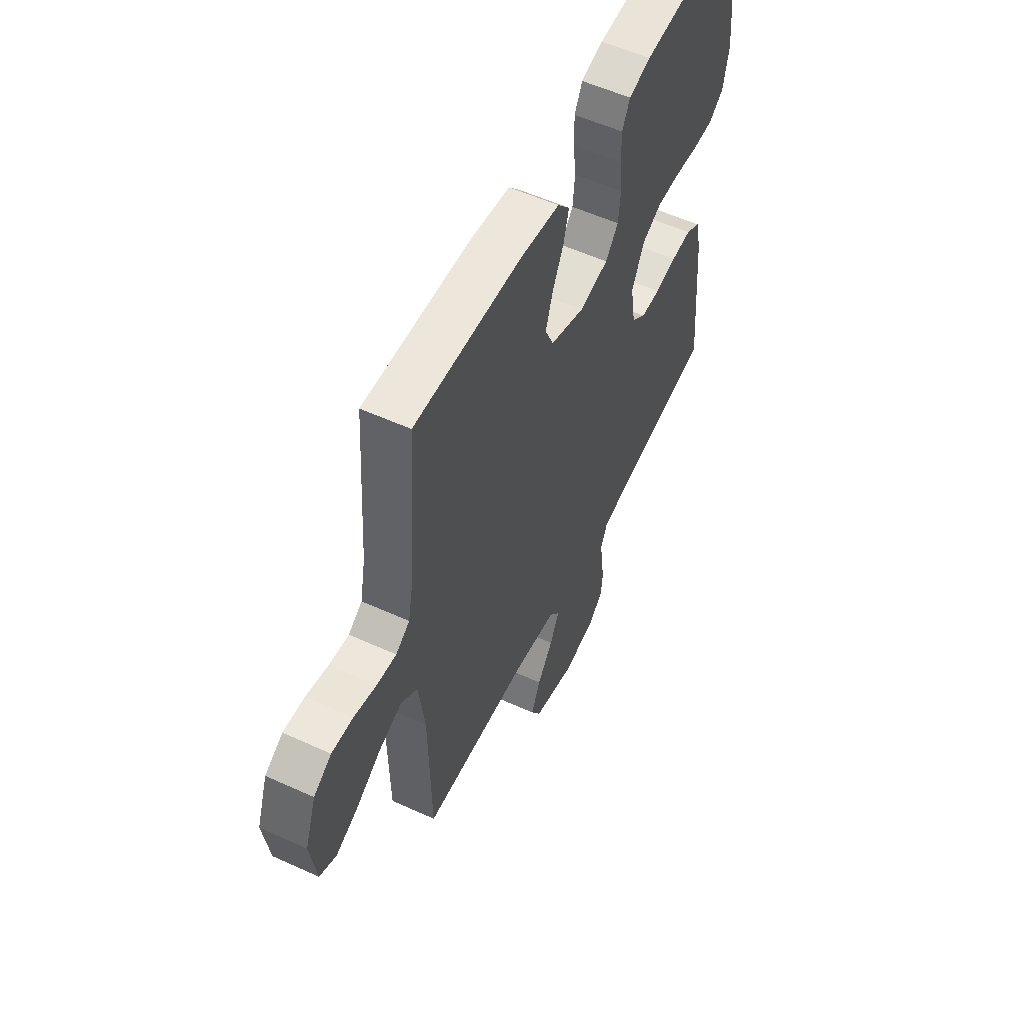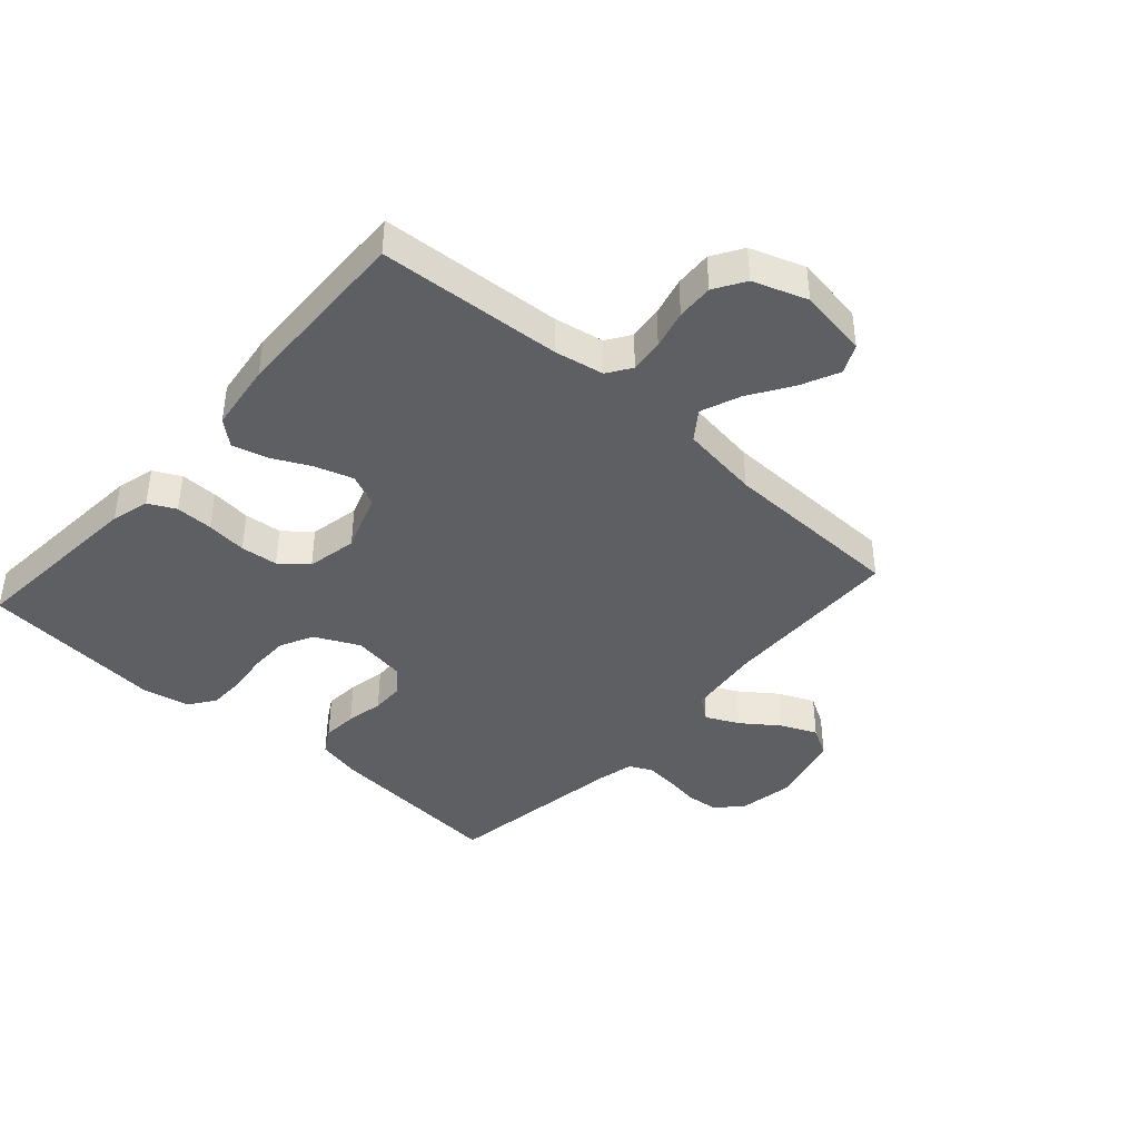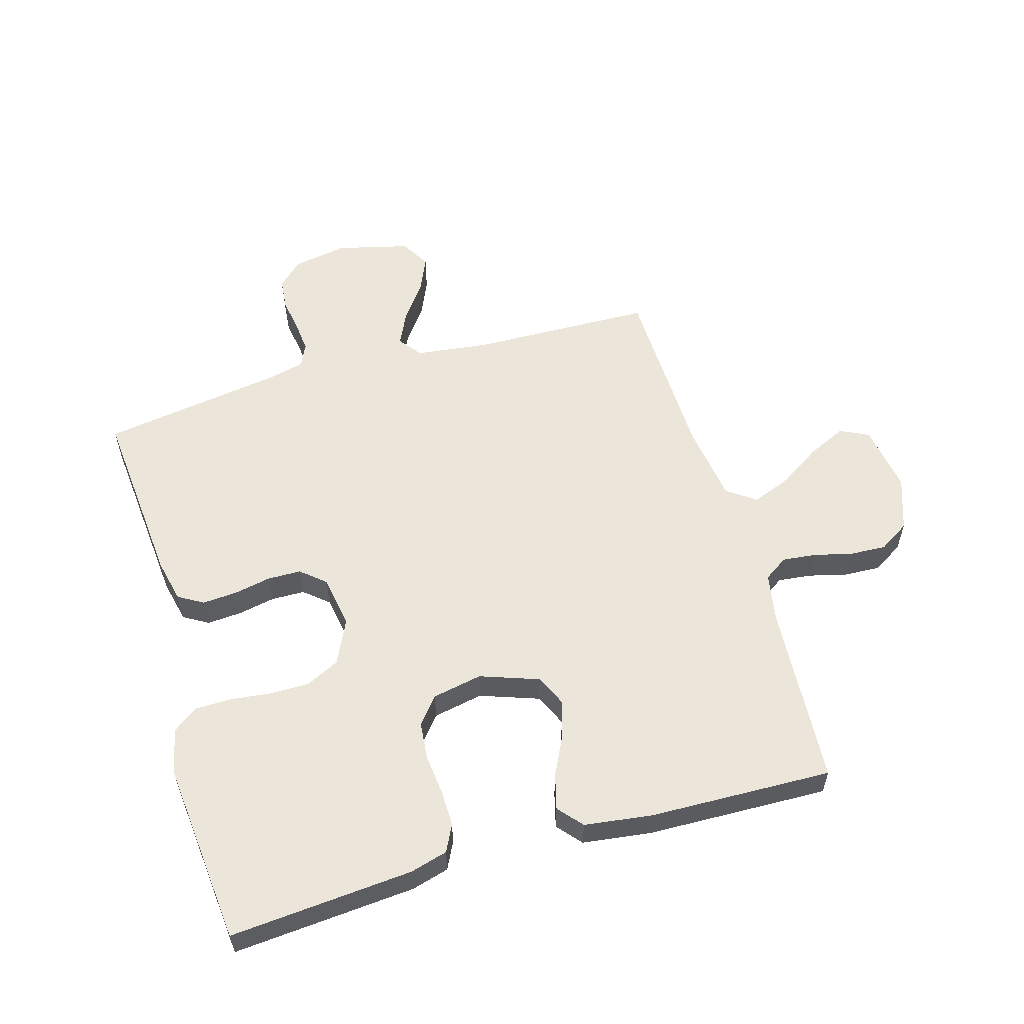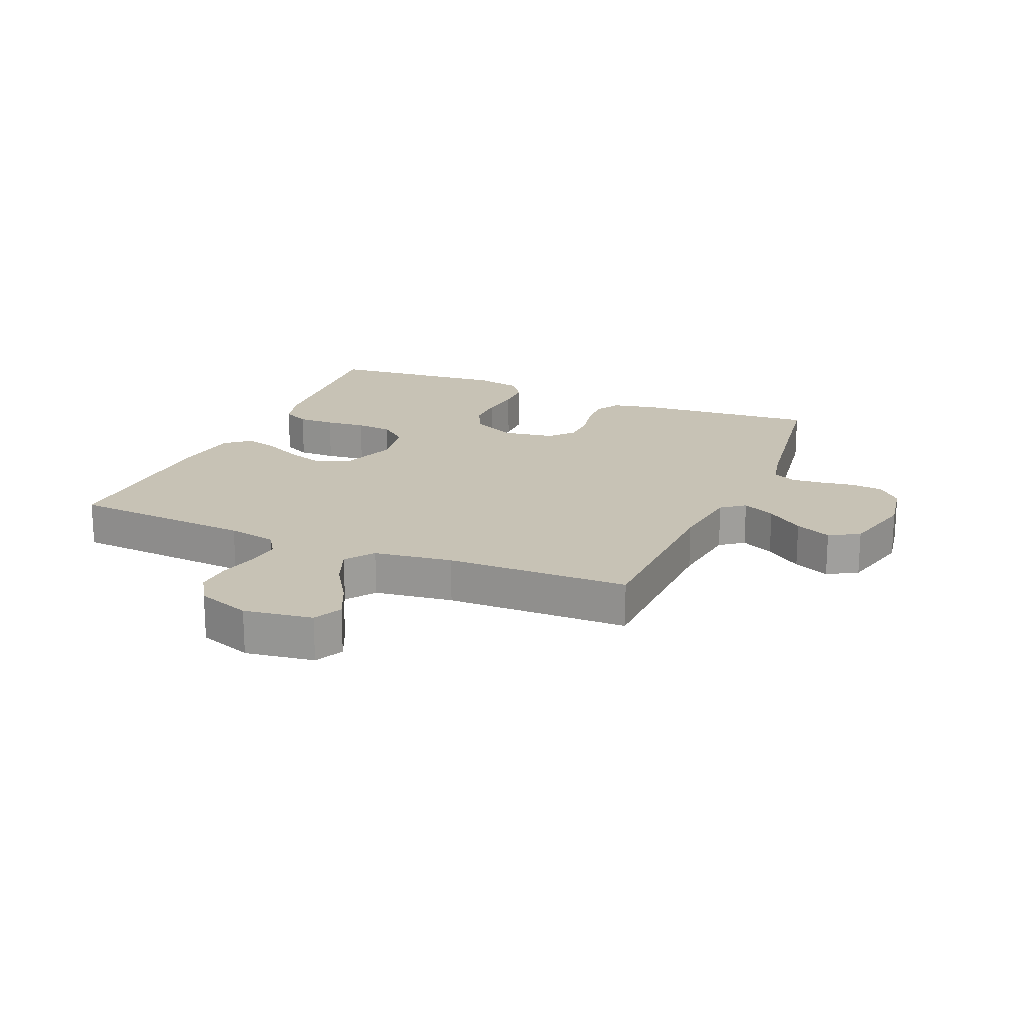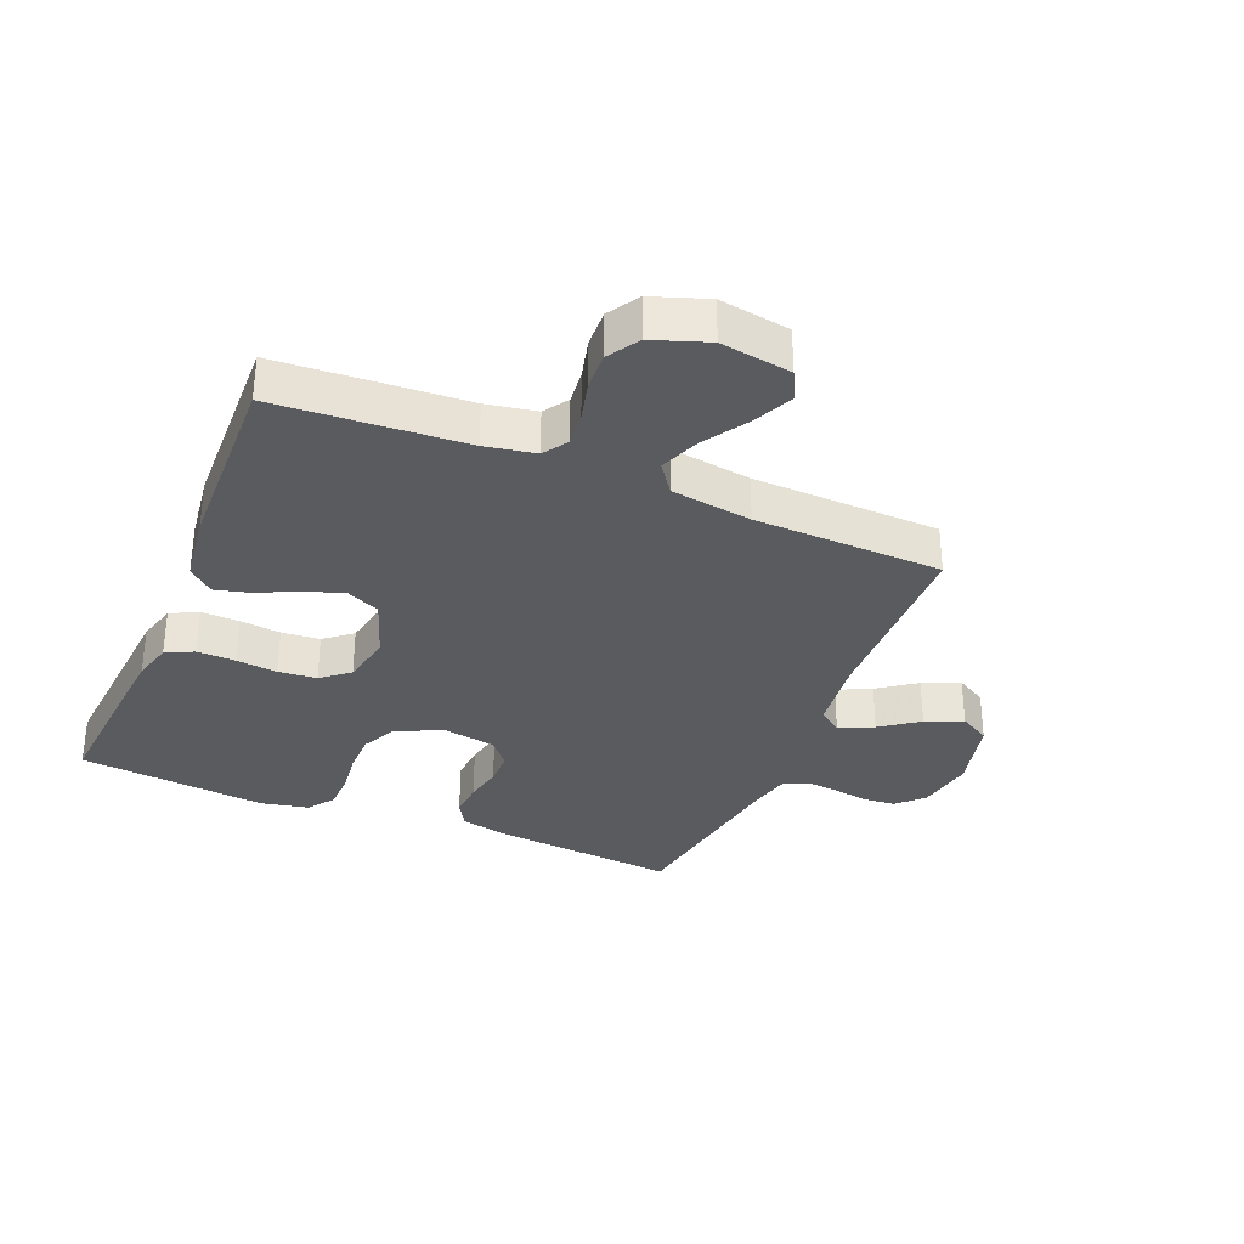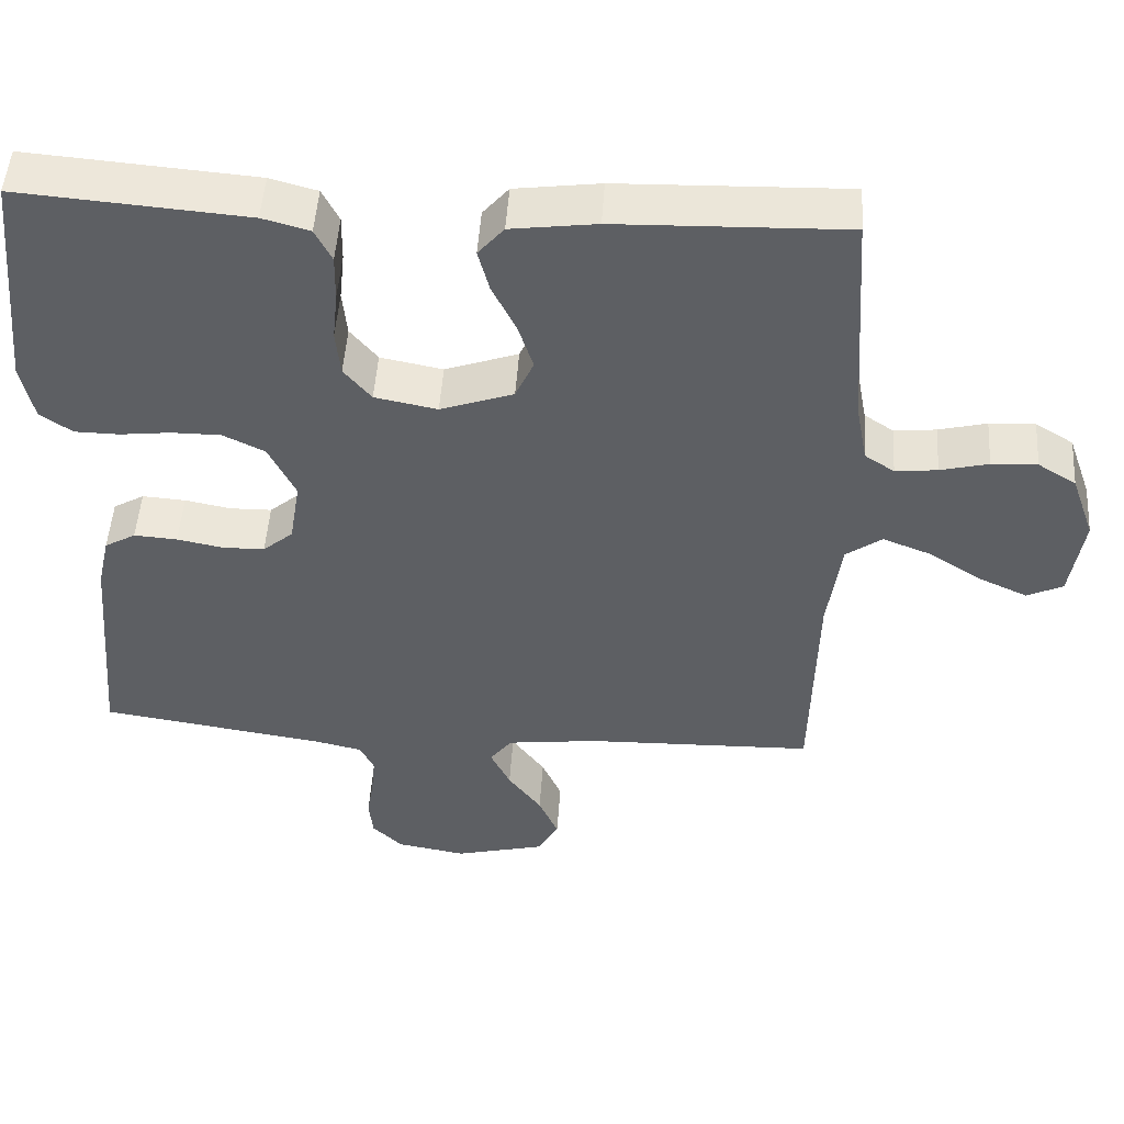
<metadata>
{"format":"obj","ext":"obj","renderer":"f3d","projection":"perspective","resolution":1024,"background":"white","views":[{"elev":55.7,"azim":115.6,"up":"+Z"},{"elev":-41.3,"azim":48.2,"up":"+Y"},{"elev":57.0,"azim":-16.3,"up":"+Y"},{"elev":19.0,"azim":113.1,"up":"+Y"},{"elev":-33.0,"azim":67.3,"up":"+Y"},{"elev":49.6,"azim":3.8,"up":"+Z"}]}
</metadata>
<code>
v 0.5 0.07 0.5
v 0.52 0.07 0.2
v 0.535 0.07 0.12
v 0.574 0.07 0.094
v 0.629 0.07 0.1
v 0.692 0.07 0.116
v 0.752 0.07 0.119
v 0.802 0.07 0.088
v 0.833 0.07 0
v 0.816 0.07 -0.113
v 0.769 0.07 -0.136
v 0.706 0.07 -0.107
v 0.636 0.07 -0.062
v 0.572 0.07 -0.037
v 0.525 0.07 -0.071
v 0.507 0.07 -0.2
v 0.5 0.07 -0.5
v 0.2 0.07 -0.508
v 0.08 0.07 -0.523
v 0.051 0.07 -0.561
v 0.077 0.07 -0.615
v 0.121 0.07 -0.675
v 0.147 0.07 -0.734
v 0.119 0.07 -0.783
v 0 0.07 -0.813
v -0.091 0.07 -0.797
v -0.131 0.07 -0.758
v -0.136 0.07 -0.706
v -0.127 0.07 -0.65
v -0.122 0.07 -0.598
v -0.14 0.07 -0.56
v -0.2 0.07 -0.546
v -0.5 0.07 -0.5
v -0.474 0.07 -0.2
v -0.458 0.07 -0.129
v -0.417 0.07 -0.105
v -0.36 0.07 -0.109
v -0.299 0.07 -0.121
v -0.244 0.07 -0.12
v -0.204 0.07 -0.086
v -0.19 0.07 0
v -0.225 0.07 0.073
v -0.28 0.07 0.1
v -0.345 0.07 0.1
v -0.412 0.07 0.092
v -0.471 0.07 0.093
v -0.513 0.07 0.123
v -0.529 0.07 0.2
v -0.5 0.07 0.5
v -0.2 0.07 0.476
v -0.138 0.07 0.459
v -0.116 0.07 0.415
v -0.117 0.07 0.354
v -0.124 0.07 0.288
v -0.118 0.07 0.227
v -0.082 0.07 0.183
v 0 0.07 0.167
v 0.096 0.07 0.201
v 0.12 0.07 0.254
v 0.1 0.07 0.316
v 0.069 0.07 0.379
v 0.054 0.07 0.436
v 0.088 0.07 0.476
v 0.2 0.07 0.491
v 0.5 0 0.5
v 0.52 0 0.2
v 0.535 0 0.12
v 0.574 0 0.094
v 0.629 0 0.1
v 0.692 0 0.116
v 0.752 0 0.119
v 0.802 0 0.088
v 0.833 0 0
v 0.816 0 -0.113
v 0.769 0 -0.136
v 0.706 0 -0.107
v 0.636 0 -0.062
v 0.572 0 -0.037
v 0.525 0 -0.071
v 0.507 0 -0.2
v 0.5 0 -0.5
v 0.2 0 -0.508
v 0.08 0 -0.523
v 0.051 0 -0.561
v 0.077 0 -0.615
v 0.121 0 -0.675
v 0.147 0 -0.734
v 0.119 0 -0.783
v 0 0 -0.813
v -0.091 0 -0.797
v -0.131 0 -0.758
v -0.136 0 -0.706
v -0.127 0 -0.65
v -0.122 0 -0.598
v -0.14 0 -0.56
v -0.2 0 -0.546
v -0.5 0 -0.5
v -0.474 0 -0.2
v -0.458 0 -0.129
v -0.417 0 -0.105
v -0.36 0 -0.109
v -0.299 0 -0.121
v -0.244 0 -0.12
v -0.204 0 -0.086
v -0.19 0 0
v -0.225 0 0.073
v -0.28 0 0.1
v -0.345 0 0.1
v -0.412 0 0.092
v -0.471 0 0.093
v -0.513 0 0.123
v -0.529 0 0.2
v -0.5 0 0.5
v -0.2 0 0.476
v -0.138 0 0.459
v -0.116 0 0.415
v -0.117 0 0.354
v -0.124 0 0.288
v -0.118 0 0.227
v -0.082 0 0.183
v 0 0 0.167
v 0.096 0 0.201
v 0.12 0 0.254
v 0.1 0 0.316
v 0.069 0 0.379
v 0.054 0 0.436
v 0.088 0 0.476
v 0.2 0 0.491
f 64 1 2
f 63 64 2
f 62 63 2
f 61 62 2
f 60 61 2
f 59 60 2 3
f 58 59 3 4
f 57 58 4
f 52 53 54
f 51 52 54
f 50 51 54
f 49 50 54
f 48 49 54
f 47 48 54
f 46 47 54
f 45 46 54
f 44 45 54
f 43 44 54 55
f 42 43 55 56
f 36 37 38
f 35 36 38
f 34 35 38
f 33 34 38
f 32 33 38
f 31 32 38 39
f 30 31 39 40
f 27 28 29
f 26 27 29
f 25 26 29
f 24 25 29
f 23 24 29
f 22 23 29
f 21 22 29
f 20 21 29 30
f 30 40 41
f 20 30 41
f 19 20 41
f 16 17 18
f 42 56 57
f 41 42 57
f 19 41 57
f 18 19 57
f 16 18 57
f 15 16 57
f 11 12 13
f 10 11 13
f 9 10 13
f 8 9 13
f 7 8 13
f 6 7 13
f 5 6 13
f 14 15 57 4
f 4 5 13 14
f 66 65 128
f 66 128 127
f 66 127 126
f 66 126 125
f 66 125 124
f 67 66 124 123
f 68 67 123 122
f 68 122 121
f 118 117 116
f 118 116 115
f 118 115 114
f 118 114 113
f 118 113 112
f 118 112 111
f 118 111 110
f 118 110 109
f 118 109 108
f 119 118 108 107
f 120 119 107 106
f 102 101 100
f 102 100 99
f 102 99 98
f 102 98 97
f 102 97 96
f 103 102 96 95
f 104 103 95 94
f 93 92 91
f 93 91 90
f 93 90 89
f 93 89 88
f 93 88 87
f 93 87 86
f 93 86 85
f 94 93 85 84
f 105 104 94
f 105 94 84
f 105 84 83
f 82 81 80
f 121 120 106
f 121 106 105
f 121 105 83
f 121 83 82
f 121 82 80
f 121 80 79
f 77 76 75
f 77 75 74
f 77 74 73
f 77 73 72
f 77 72 71
f 77 71 70
f 77 70 69
f 68 121 79 78
f 78 77 69 68
f 1 65 66 2
f 2 66 67 3
f 3 67 68 4
f 4 68 69 5
f 5 69 70 6
f 6 70 71 7
f 7 71 72 8
f 8 72 73 9
f 9 73 74 10
f 10 74 75 11
f 11 75 76 12
f 12 76 77 13
f 13 77 78 14
f 14 78 79 15
f 15 79 80 16
f 16 80 81 17
f 17 81 82 18
f 18 82 83 19
f 19 83 84 20
f 20 84 85 21
f 21 85 86 22
f 22 86 87 23
f 23 87 88 24
f 24 88 89 25
f 25 89 90 26
f 26 90 91 27
f 27 91 92 28
f 28 92 93 29
f 29 93 94 30
f 30 94 95 31
f 31 95 96 32
f 32 96 97 33
f 33 97 98 34
f 34 98 99 35
f 35 99 100 36
f 36 100 101 37
f 37 101 102 38
f 38 102 103 39
f 39 103 104 40
f 40 104 105 41
f 41 105 106 42
f 42 106 107 43
f 43 107 108 44
f 44 108 109 45
f 45 109 110 46
f 46 110 111 47
f 47 111 112 48
f 48 112 113 49
f 49 113 114 50
f 50 114 115 51
f 51 115 116 52
f 52 116 117 53
f 53 117 118 54
f 54 118 119 55
f 55 119 120 56
f 56 120 121 57
f 57 121 122 58
f 58 122 123 59
f 59 123 124 60
f 60 124 125 61
f 61 125 126 62
f 62 126 127 63
f 63 127 128 64
f 64 128 65 1

</code>
